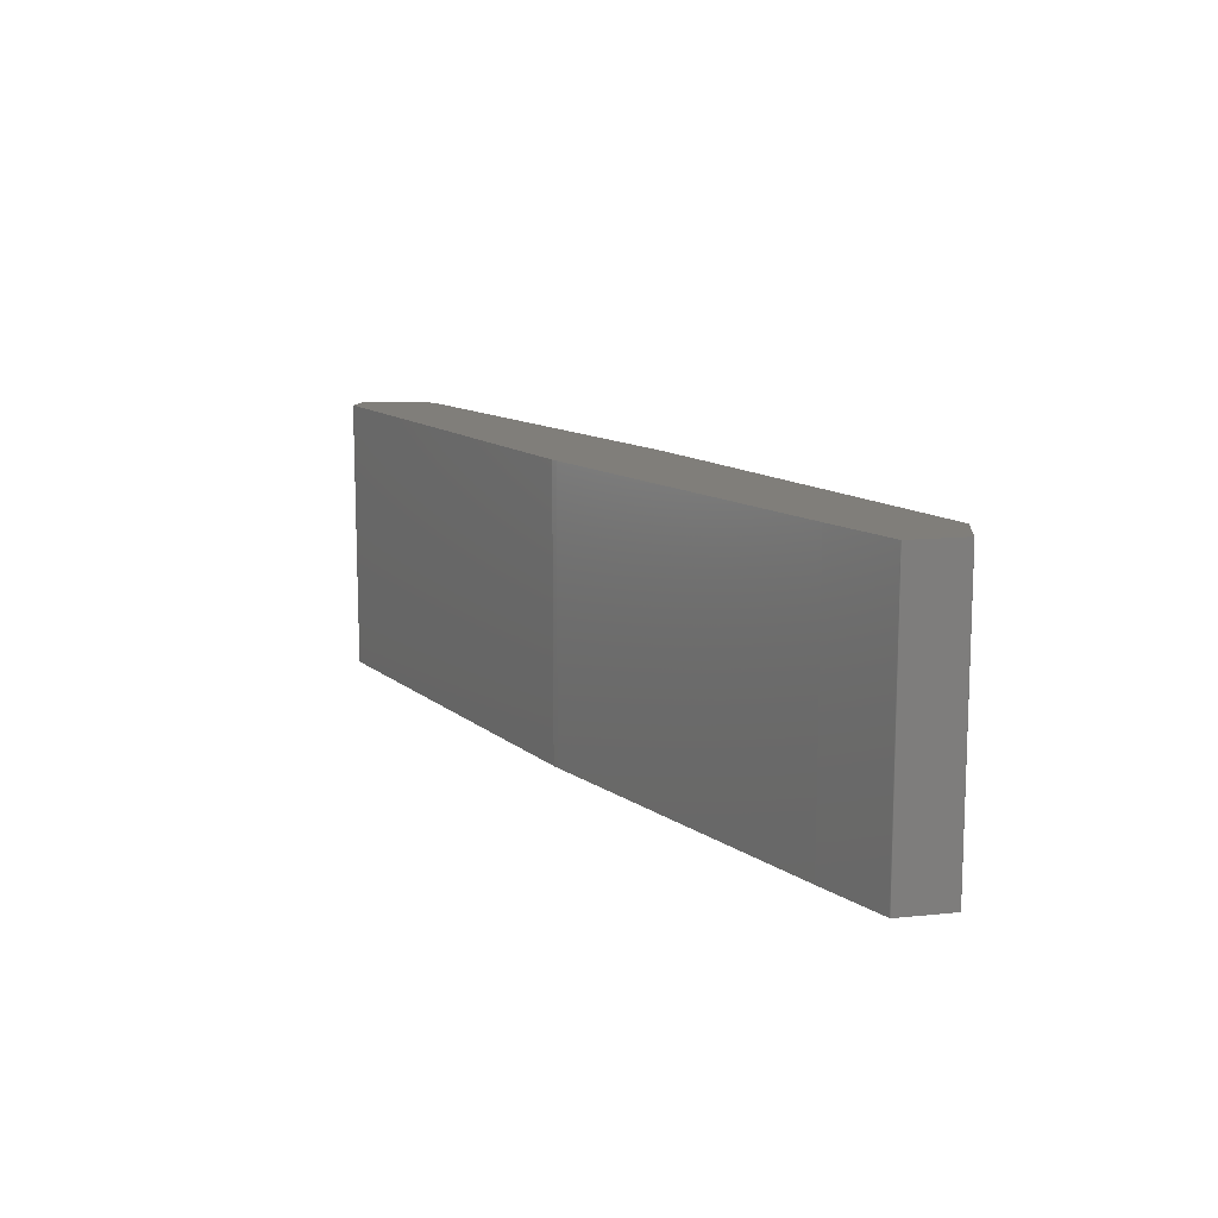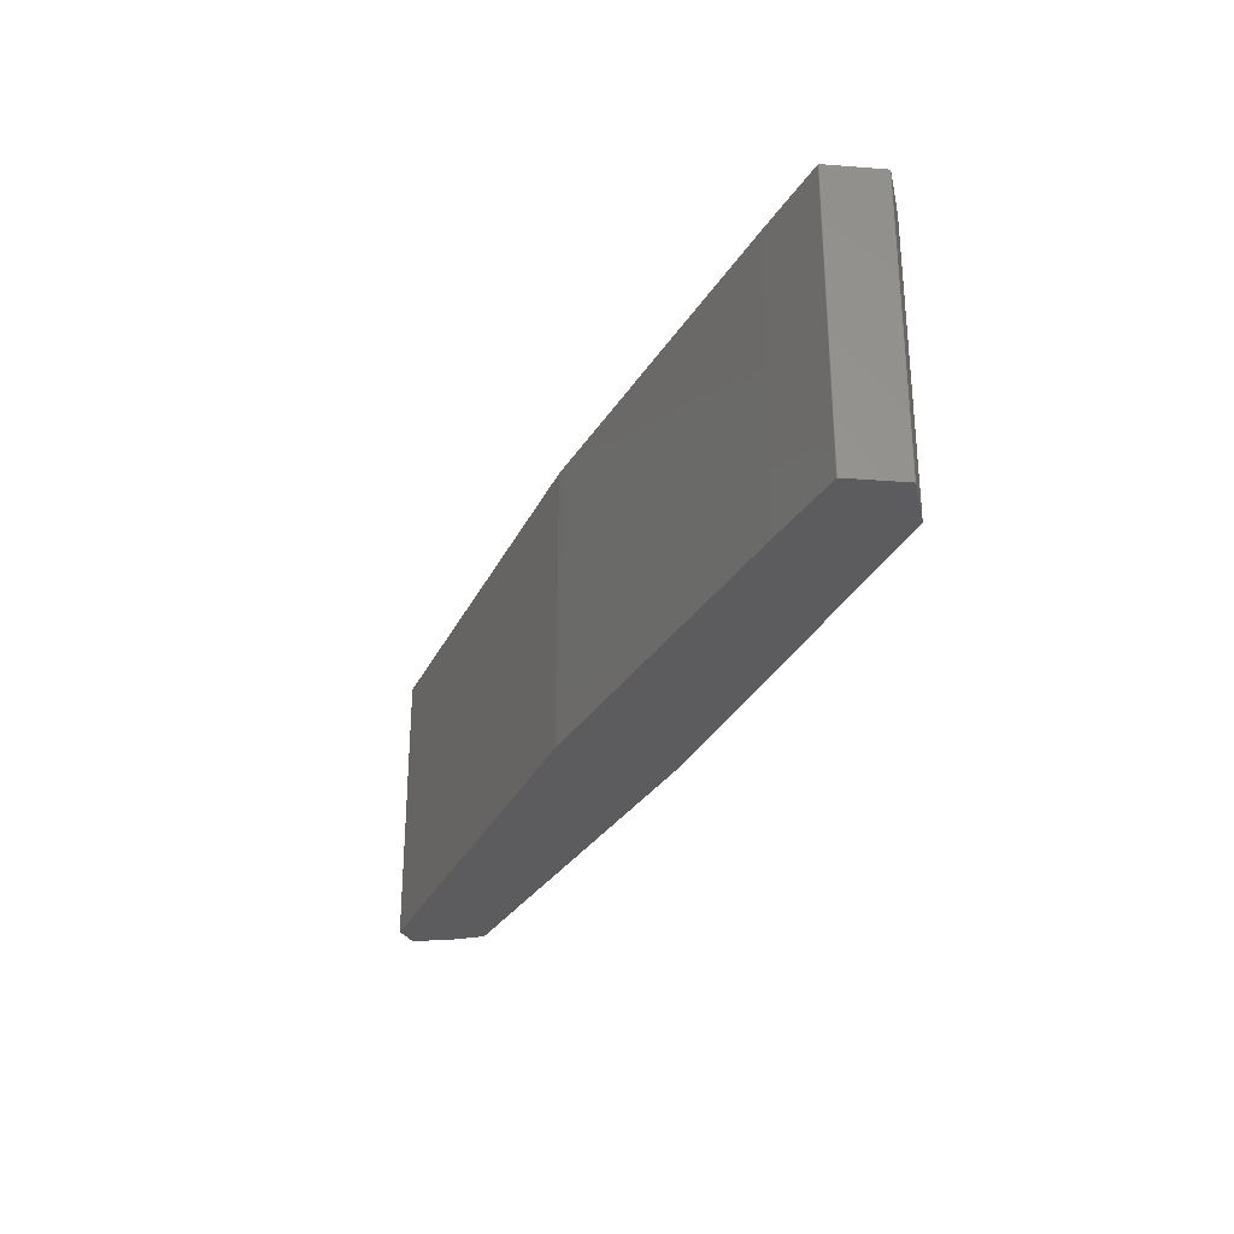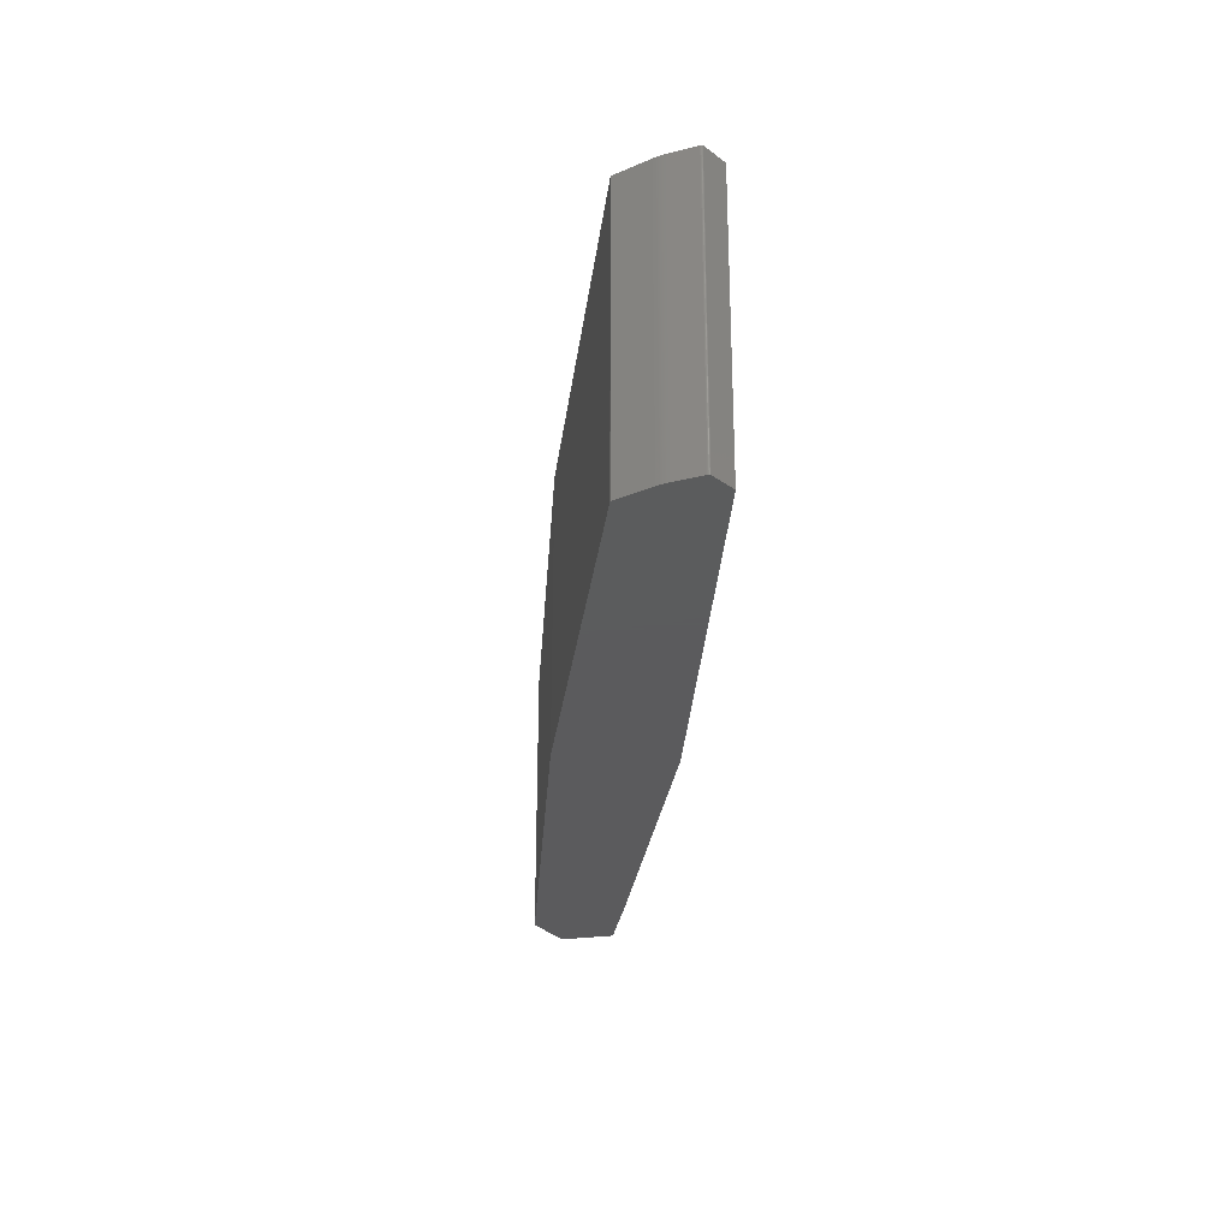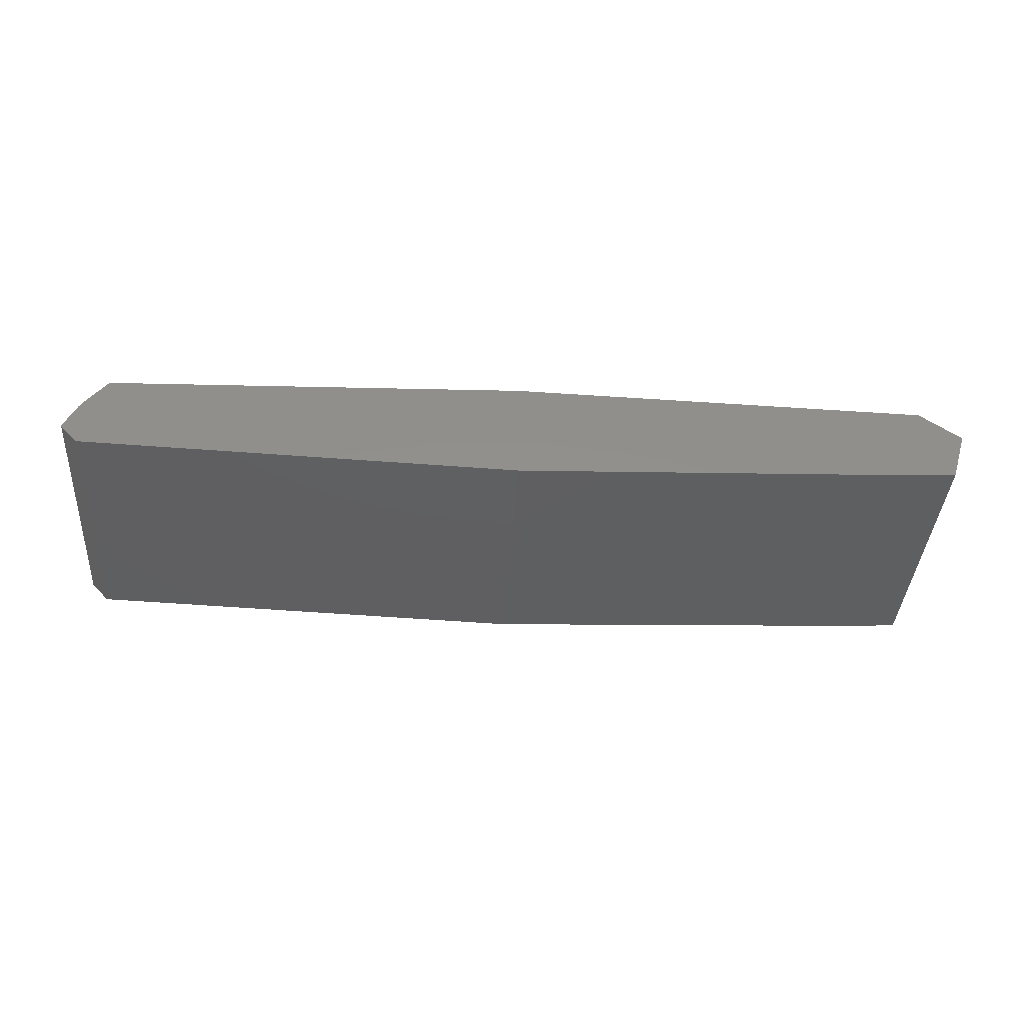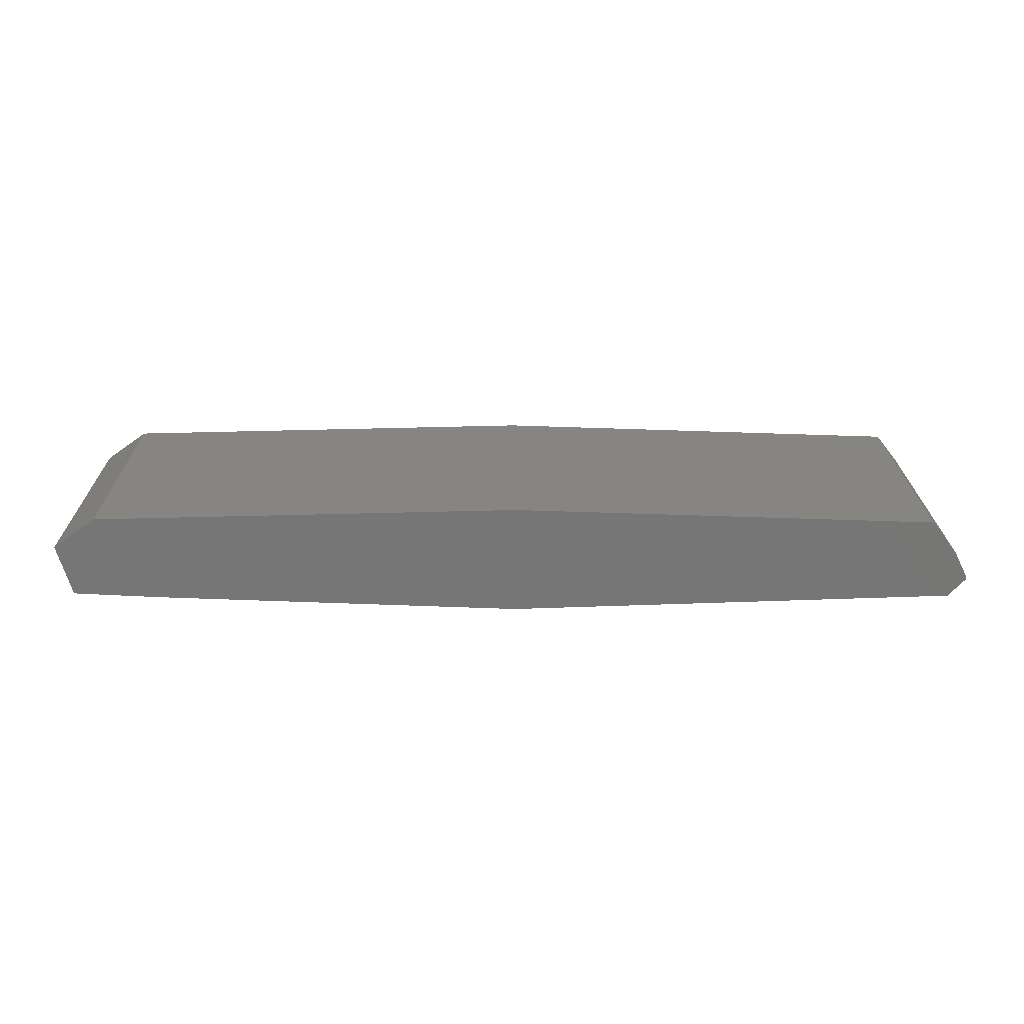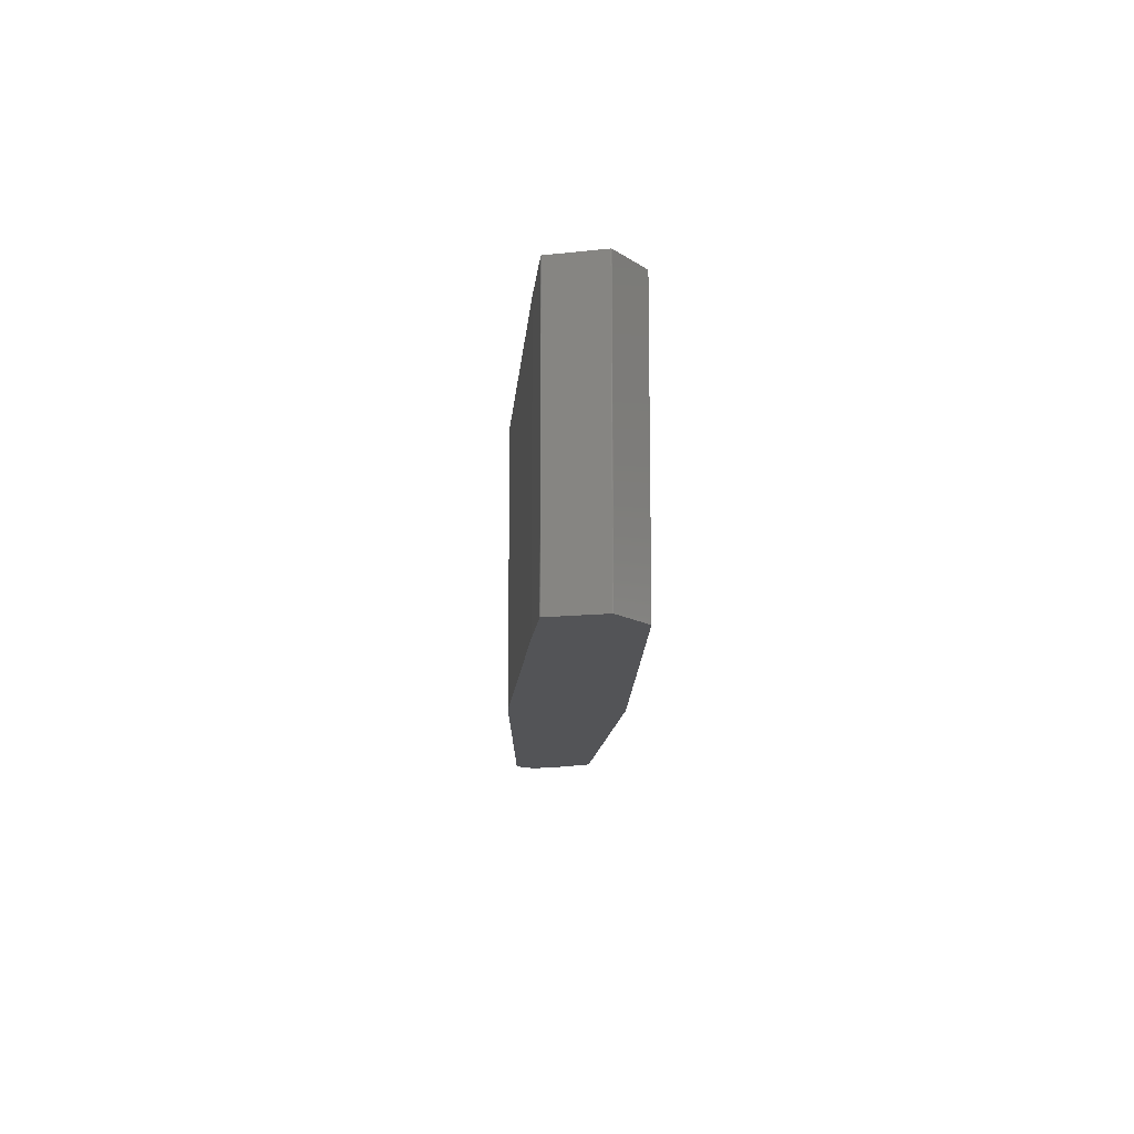
<metadata>
{"format":"stl","ext":"stl","renderer":"f3d","projection":"perspective","resolution":1024,"background":"white","views":[{"elev":12.2,"azim":59.5,"up":"+Z"},{"elev":-29.5,"azim":66.7,"up":"+Z"},{"elev":-27.3,"azim":-94.8,"up":"+Z"},{"elev":-38.7,"azim":-3.9,"up":"+Y"},{"elev":21.2,"azim":179.4,"up":"+Y"},{"elev":-12.4,"azim":88.0,"up":"+Z"}]}
</metadata>
<code>
# stl→obj: 152 verts, 300 faces
v -71.26 -3.524 2
v -71.24 -3.558 2
v -71.25 -3.542 2
v -71.27 -3.503 2
v -71.28 -3.481 2
v -71.28 -3.456 2
v -71.28 -3.429 2
v -71.28 -3.399 2
v -68.5 -6.402 2
v -68.56 -6.397 2
v -68.93 1.303 2
v -68.98 1.227 2
v -68.95 1.265 2
v -65.12 6.048 2
v -0.2587 8.396 2
v -0.2587 -8.396 2
v 71.52 2.519 2
v 71.55 2.462 2
v 71.55 2.429 2
v 71.54 2.492 2
v 69.2 -5.333 2
v 69.2 -5.341 2
v 69.21 -5.325 2
v 69.19 -5.348 2
v 69.18 -5.354 2
v 69.17 -5.359 2
v 69.16 -5.364 2
v 69.15 -5.368 2
v 69.14 -5.371 2
v 69.12 -5.374 2
v 69.11 -5.377 2
v 69.1 -5.378 2
v 69.08 -5.38 2
v 71.54 2.392 2
v 71.5 2.543 2
v 71.47 2.565 2
v 65.08 7.098 2
v 56.3 -6.07 2
v 0.7751 -8.364 2
v -65.19 6.036 2
v -65.15 6.044 2
v -65.22 6.024 2
v -65.24 6.007 2
v -65.27 5.986 2
v -65.29 5.962 2
v -68.59 1.785 2
v -68.64 1.716 2
v -68.61 1.751 2
v -68.9 1.341 2
v -69 1.189 2
v -69.03 1.151 2
v -69.05 1.113 2
v -69.08 1.075 2
v -69.1 1.036 2
v -69.12 0.9974 2
v -69.15 0.9584 2
v -69.17 0.9192 2
v -69.19 0.8797 2
v -69.22 0.8399 2
v -69.24 0.7998 2
v -69.26 0.7594 2
v -69.28 0.7186 2
v -69.31 0.6775 2
v -69.33 0.636 2
v -69.35 0.5941 2
v -69.37 0.5517 2
v -69.4 0.5089 2
v -69.42 0.4657 2
v -69.44 0.4219 2
v -69.46 0.3834 2
v -69.48 0.3445 2
v -71.24 -3.205 2
v -71.25 -3.25 2
v -71.26 -3.292 2
v -71.27 -3.33 2
v -71.28 -3.366 2
v -71.25 -3.542 43.6
v -71.24 -3.558 43.6
v -71.26 -3.524 43.6
v -71.28 -3.481 43.6
v -71.27 -3.503 43.6
v -71.28 -3.456 43.6
v -71.28 -3.429 43.6
v -71.28 -3.399 43.6
v -68.56 -6.397 43.6
v -68.5 -6.402 43.6
v -68.95 1.265 43.6
v -68.98 1.227 43.6
v -68.93 1.303 43.6
v -0.2587 -8.396 43.6
v -0.2587 8.396 43.6
v -65.12 6.048 43.6
v 71.55 2.429 43.6
v 71.55 2.462 43.6
v 71.52 2.519 43.6
v 71.54 2.492 43.6
v 69.21 -5.325 43.6
v 69.2 -5.341 43.6
v 69.2 -5.333 43.6
v 69.19 -5.348 43.6
v 69.18 -5.354 43.6
v 69.17 -5.359 43.6
v 69.16 -5.364 43.6
v 69.15 -5.368 43.6
v 69.14 -5.371 43.6
v 69.12 -5.374 43.6
v 69.11 -5.377 43.6
v 69.1 -5.378 43.6
v 69.08 -5.38 43.6
v 71.54 2.392 43.6
v 71.47 2.565 43.6
v 71.5 2.543 43.6
v 65.08 7.098 43.6
v 56.3 -6.07 43.6
v 0.7751 -8.364 43.6
v -65.22 6.024 43.6
v -65.15 6.044 43.6
v -65.19 6.036 43.6
v -65.24 6.007 43.6
v -65.27 5.986 43.6
v -65.29 5.962 43.6
v -68.59 1.785 43.6
v -68.61 1.751 43.6
v -68.64 1.716 43.6
v -68.9 1.341 43.6
v -69 1.189 43.6
v -69.03 1.151 43.6
v -69.05 1.113 43.6
v -69.08 1.075 43.6
v -69.1 1.036 43.6
v -69.12 0.9974 43.6
v -69.15 0.9584 43.6
v -69.17 0.9192 43.6
v -69.19 0.8797 43.6
v -69.22 0.8399 43.6
v -69.24 0.7998 43.6
v -69.26 0.7594 43.6
v -69.28 0.7186 43.6
v -69.31 0.6775 43.6
v -69.33 0.636 43.6
v -69.35 0.5941 43.6
v -69.37 0.5517 43.6
v -69.4 0.5089 43.6
v -69.42 0.4657 43.6
v -69.46 0.3834 43.6
v -69.44 0.4219 43.6
v -69.48 0.3445 43.6
v -71.24 -3.205 43.6
v -71.25 -3.25 43.6
v -71.26 -3.292 43.6
v -71.27 -3.33 43.6
v -71.28 -3.366 43.6
f 1 2 3
f 4 5 2
f 4 2 1
f 2 5 6
f 7 2 6
f 7 8 2
f 2 9 10
f 11 12 13
f 14 15 16
f 17 18 19
f 17 20 18
f 21 22 23
f 23 22 24
f 25 23 24
f 25 26 23
f 23 26 27
f 28 23 27
f 28 29 23
f 23 29 30
f 31 23 30
f 31 32 23
f 23 32 33
f 34 23 33
f 35 34 36
f 35 17 19
f 34 35 19
f 33 36 34
f 33 37 36
f 33 38 37
f 37 38 15
f 15 38 39
f 16 15 39
f 9 14 16
f 40 41 42
f 42 41 43
f 43 41 14
f 44 43 14
f 45 44 14
f 46 45 14
f 9 46 14
f 47 48 46
f 9 47 46
f 9 49 47
f 11 49 12
f 12 49 50
f 50 49 51
f 51 49 52
f 52 49 53
f 53 49 54
f 54 49 55
f 55 49 56
f 56 49 57
f 57 49 9
f 58 57 9
f 59 58 9
f 60 59 9
f 61 60 9
f 62 61 9
f 63 62 9
f 64 63 9
f 65 64 9
f 66 65 9
f 67 66 9
f 68 67 9
f 69 68 70
f 70 68 71
f 71 68 9
f 72 71 9
f 2 72 9
f 2 73 72
f 2 74 73
f 2 75 74
f 2 76 75
f 2 8 76
f 77 78 79
f 78 80 81
f 79 78 81
f 82 80 78
f 82 78 83
f 78 84 83
f 85 86 78
f 87 88 89
f 90 91 92
f 93 94 95
f 94 96 95
f 97 98 99
f 100 98 97
f 100 97 101
f 97 102 101
f 103 102 97
f 103 97 104
f 97 105 104
f 106 105 97
f 106 97 107
f 97 108 107
f 109 108 97
f 109 97 110
f 111 110 112
f 93 95 112
f 93 112 110
f 110 111 109
f 111 113 109
f 113 114 109
f 91 114 113
f 115 114 91
f 115 91 90
f 90 92 86
f 116 117 118
f 119 117 116
f 92 117 119
f 92 119 120
f 92 120 121
f 92 121 122
f 92 122 86
f 122 123 124
f 122 124 86
f 124 125 86
f 88 125 89
f 126 125 88
f 127 125 126
f 128 125 127
f 129 125 128
f 130 125 129
f 131 125 130
f 132 125 131
f 133 125 132
f 86 125 133
f 86 133 134
f 86 134 135
f 86 135 136
f 86 136 137
f 86 137 138
f 86 138 139
f 86 139 140
f 86 140 141
f 86 141 142
f 86 142 143
f 86 143 144
f 145 144 146
f 147 144 145
f 86 144 147
f 86 147 148
f 86 148 78
f 148 149 78
f 149 150 78
f 150 151 78
f 151 152 78
f 152 84 78
f 6 83 7
f 6 82 83
f 5 82 6
f 5 80 82
f 4 80 5
f 4 81 80
f 1 81 4
f 1 79 81
f 3 79 1
f 3 77 79
f 2 77 3
f 2 78 77
f 10 78 2
f 10 85 78
f 9 85 10
f 9 86 85
f 16 86 9
f 16 90 86
f 39 90 16
f 39 115 90
f 38 115 39
f 38 114 115
f 33 114 38
f 33 109 114
f 32 109 33
f 32 108 109
f 31 108 32
f 31 107 108
f 30 107 31
f 30 106 107
f 29 106 30
f 29 105 106
f 28 105 29
f 28 104 105
f 27 104 28
f 27 103 104
f 26 103 27
f 26 102 103
f 25 102 26
f 25 101 102
f 24 101 25
f 24 100 101
f 22 100 24
f 22 98 100
f 21 98 22
f 21 99 98
f 23 99 21
f 23 97 99
f 34 97 23
f 34 110 97
f 19 110 34
f 19 93 110
f 18 93 19
f 18 94 93
f 20 94 18
f 20 96 94
f 17 96 20
f 17 95 96
f 35 95 17
f 35 112 95
f 36 112 35
f 36 111 112
f 37 111 36
f 37 113 111
f 15 113 37
f 15 91 113
f 14 91 15
f 14 92 91
f 41 92 14
f 41 117 92
f 40 117 41
f 40 118 117
f 42 118 40
f 42 116 118
f 43 116 42
f 43 119 116
f 44 119 43
f 44 120 119
f 45 120 44
f 45 121 120
f 46 121 45
f 46 122 121
f 48 122 46
f 48 123 122
f 47 123 48
f 47 124 123
f 49 124 47
f 49 125 124
f 11 125 49
f 11 89 125
f 13 89 11
f 13 87 89
f 12 87 13
f 12 88 87
f 50 88 12
f 50 126 88
f 51 126 50
f 51 127 126
f 52 127 51
f 52 128 127
f 53 128 52
f 53 129 128
f 54 129 53
f 54 130 129
f 55 130 54
f 55 131 130
f 56 131 55
f 56 132 131
f 57 132 56
f 57 133 132
f 58 133 57
f 58 134 133
f 59 134 58
f 59 135 134
f 60 135 59
f 60 136 135
f 61 136 60
f 61 137 136
f 62 137 61
f 62 138 137
f 63 138 62
f 63 139 138
f 64 139 63
f 64 140 139
f 65 140 64
f 65 141 140
f 66 141 65
f 66 142 141
f 67 142 66
f 67 143 142
f 68 143 67
f 68 144 143
f 69 144 68
f 69 146 144
f 70 146 69
f 70 145 146
f 71 145 70
f 71 147 145
f 72 147 71
f 72 148 147
f 73 148 72
f 73 149 148
f 74 149 73
f 74 150 149
f 75 150 74
f 75 151 150
f 76 151 75
f 76 152 151
f 8 152 76
f 8 84 152
f 7 84 8
f 7 83 84

</code>
